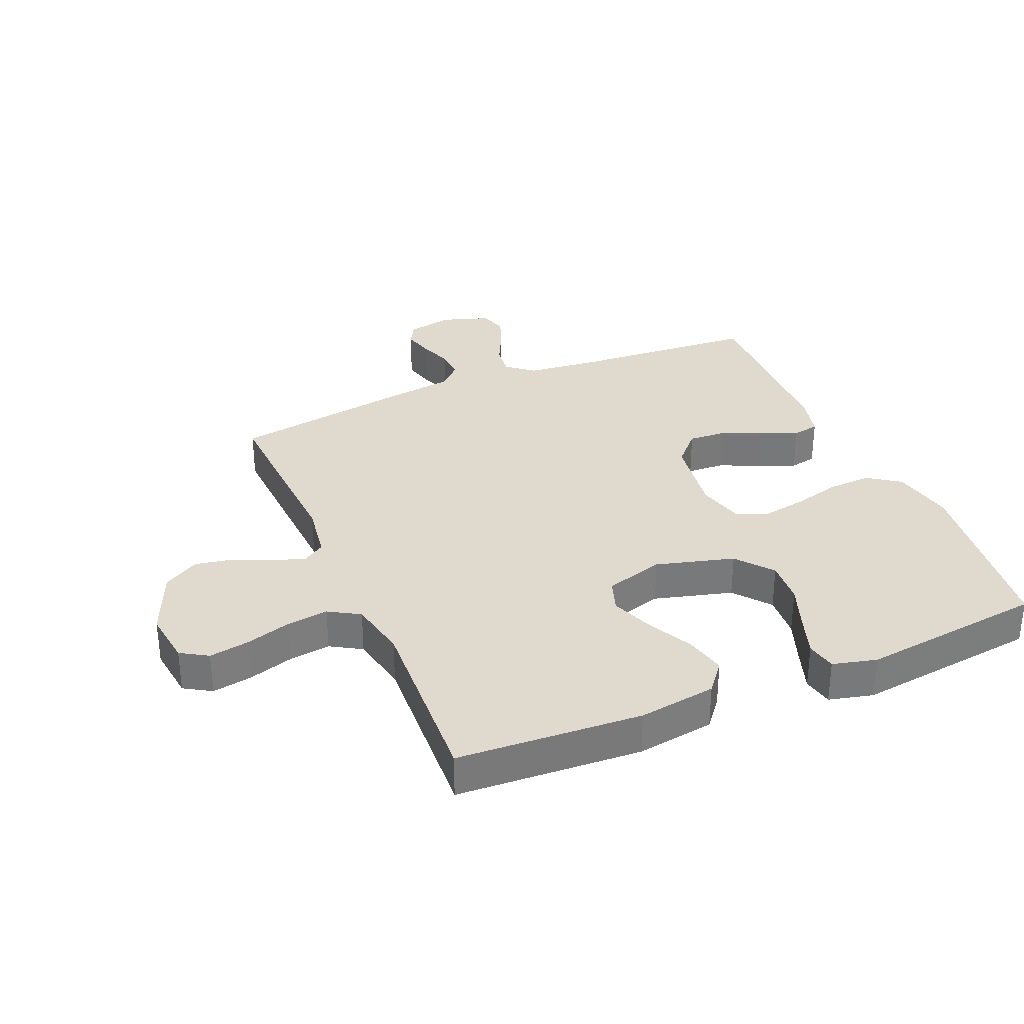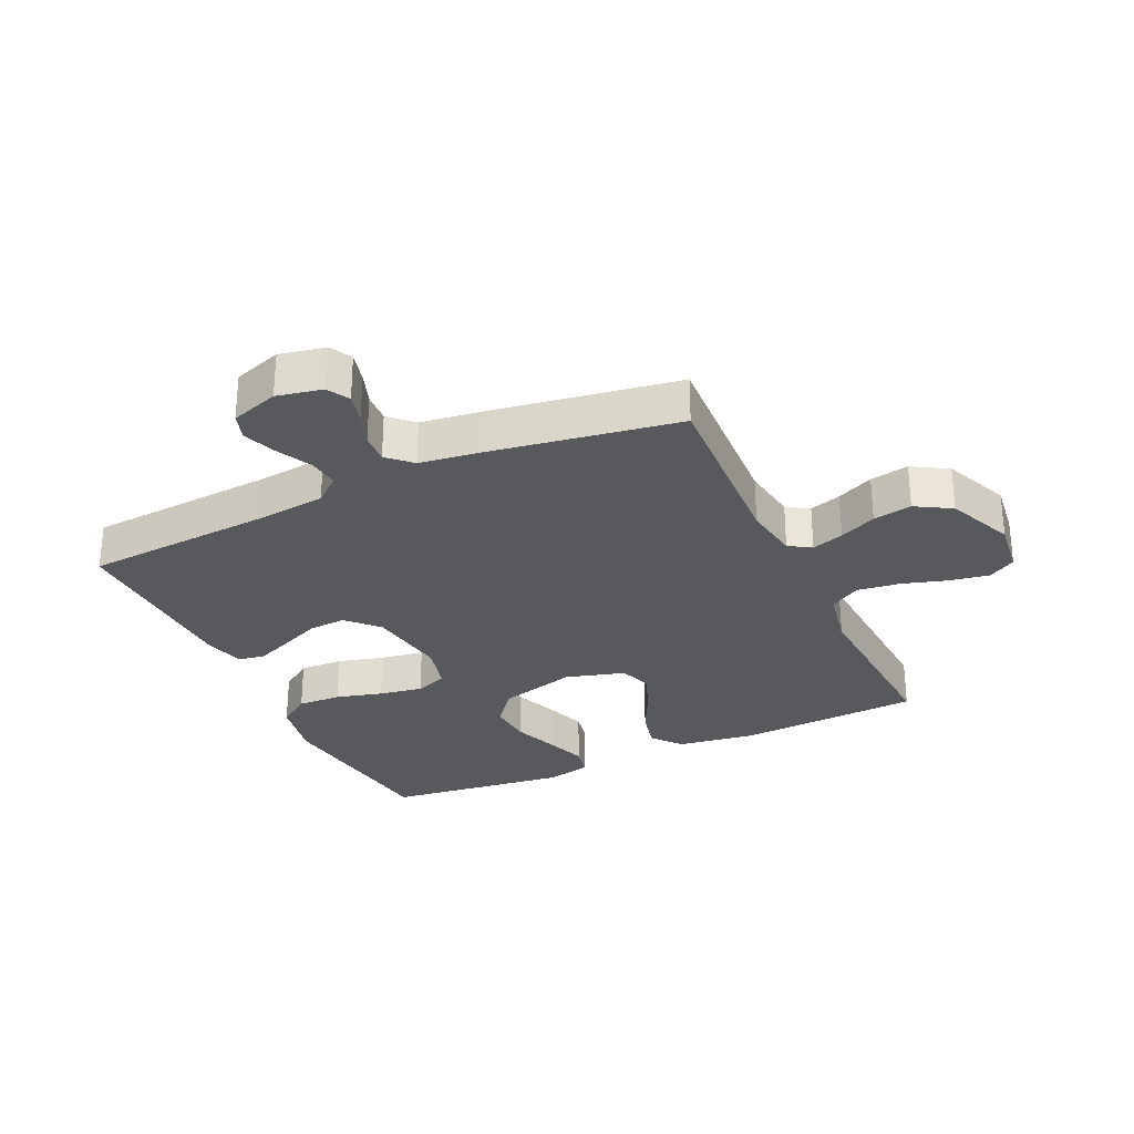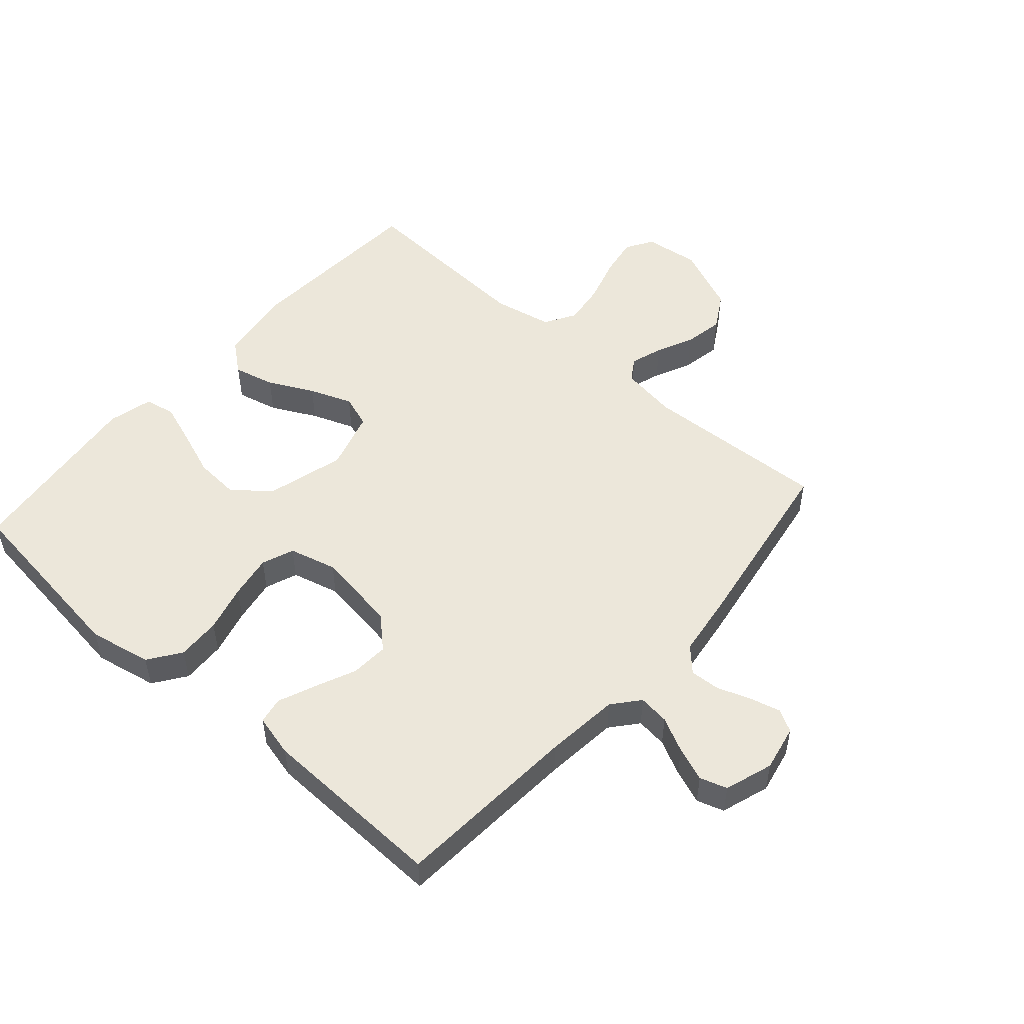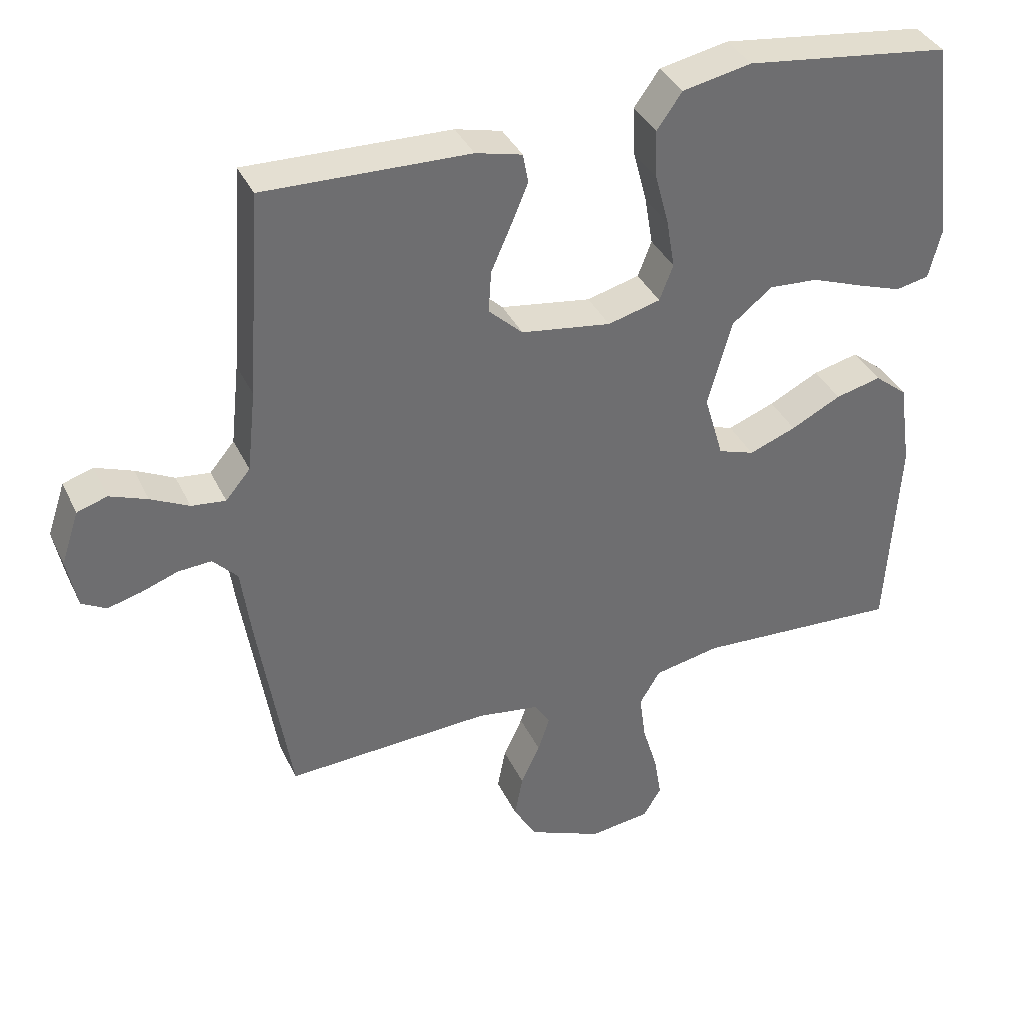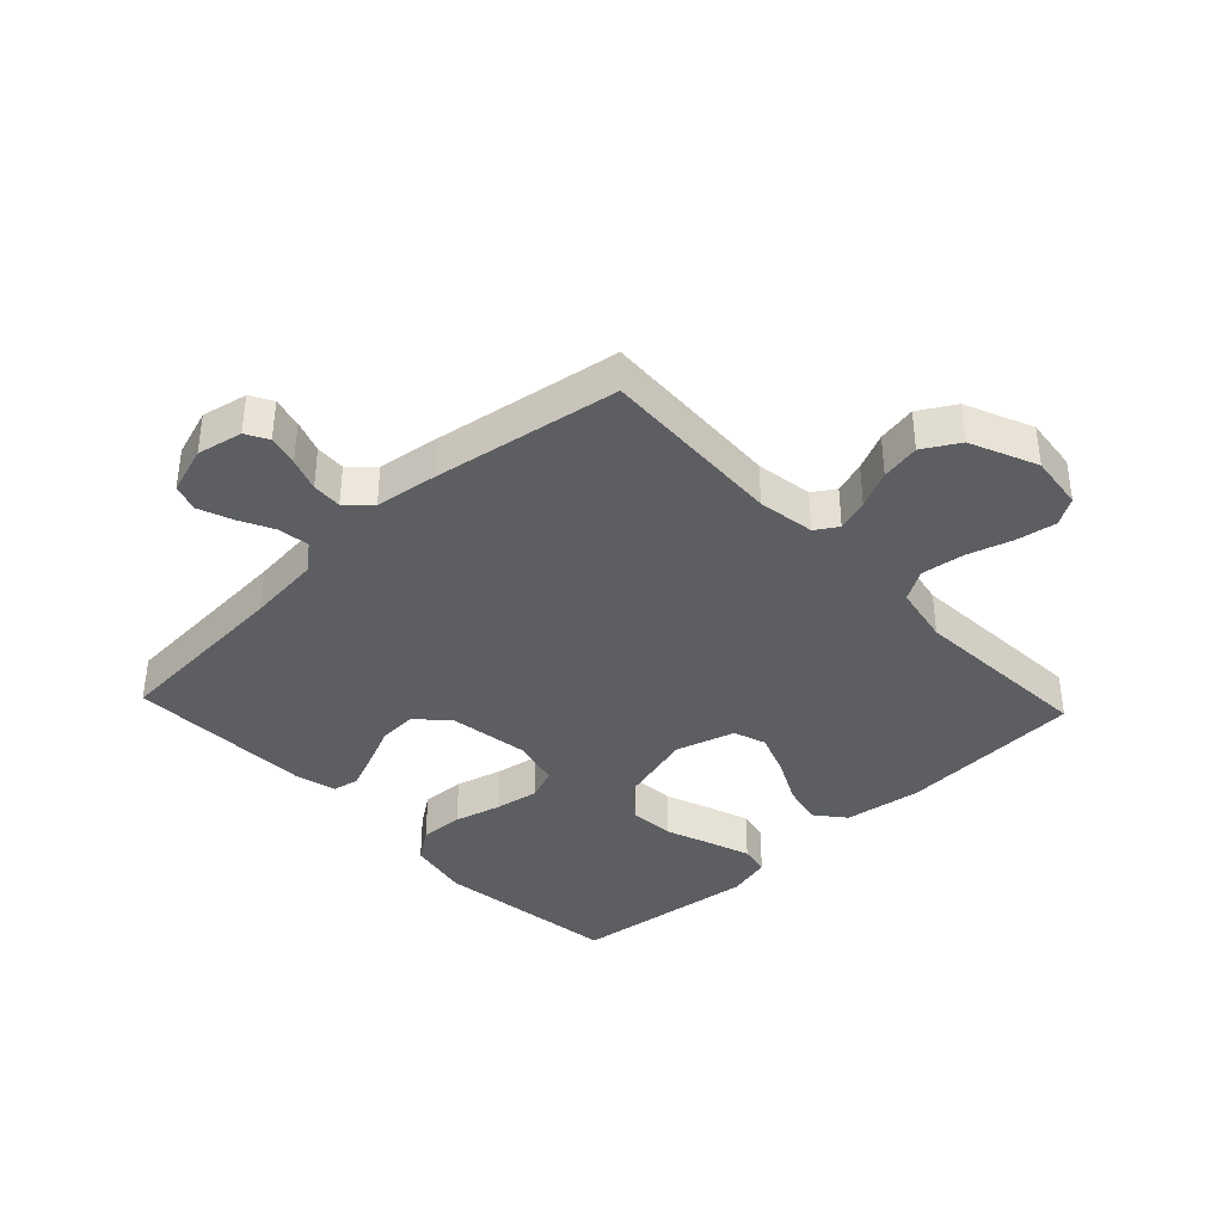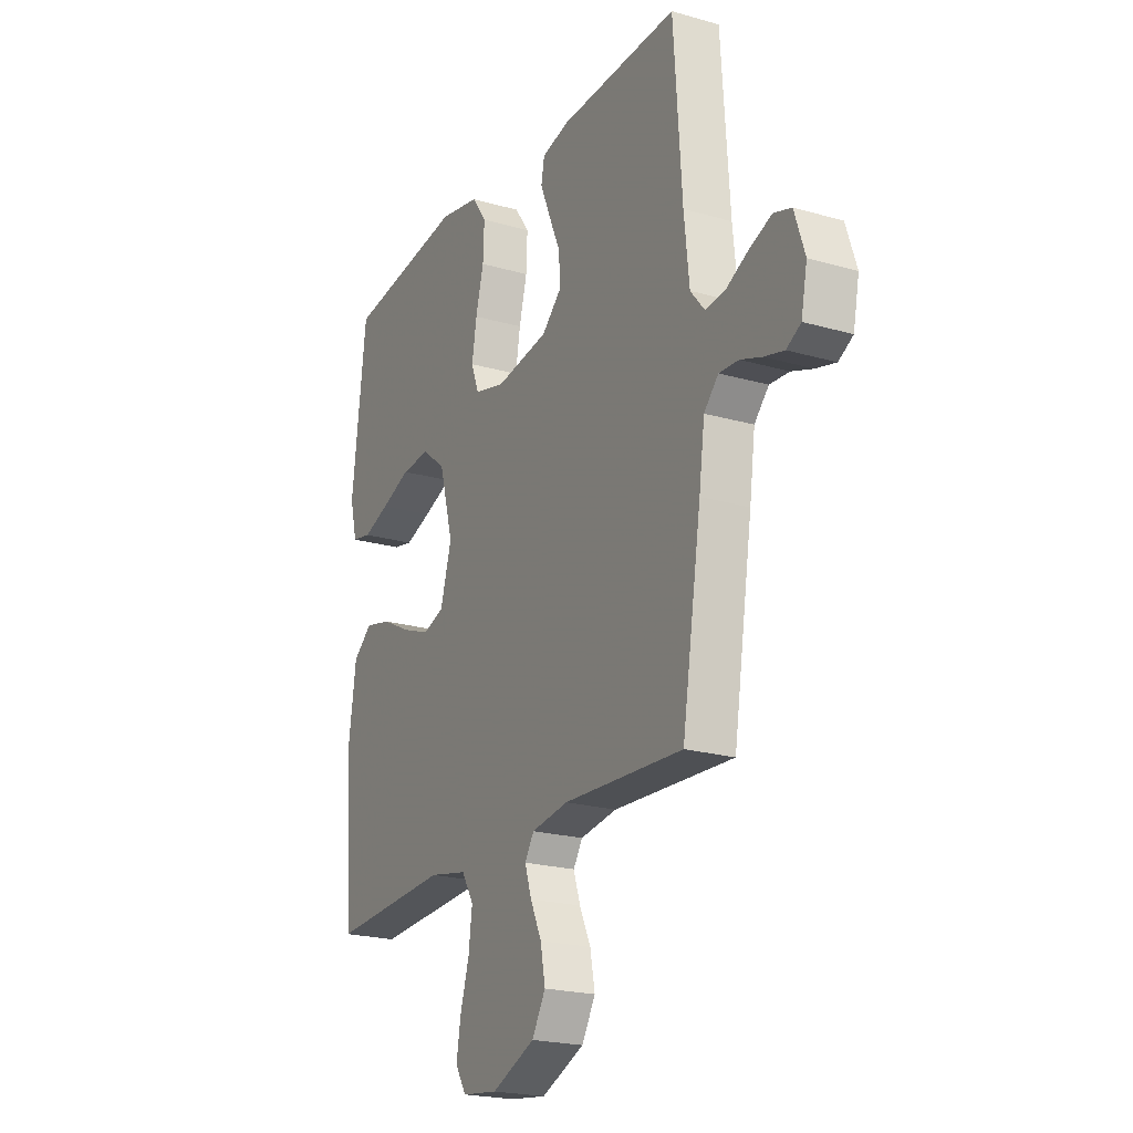
<metadata>
{"format":"obj","ext":"obj","renderer":"f3d","projection":"perspective","resolution":1024,"background":"white","views":[{"elev":32.7,"azim":-113.1,"up":"+Y"},{"elev":-29.1,"azim":114.9,"up":"+Y"},{"elev":51.5,"azim":41.3,"up":"+Y"},{"elev":37.2,"azim":156.8,"up":"+Z"},{"elev":-37.9,"azim":133.3,"up":"+Y"},{"elev":-21.4,"azim":62.9,"up":"+Z"}]}
</metadata>
<code>
v 0.5 0.07 -0.5
v 0.2 0.07 -0.485
v 0.108 0.07 -0.499
v 0.085 0.07 -0.535
v 0.102 0.07 -0.587
v 0.13 0.07 -0.647
v 0.142 0.07 -0.71
v 0.108 0.07 -0.768
v 0 0.07 -0.814
v -0.089 0.07 -0.803
v -0.116 0.07 -0.759
v -0.105 0.07 -0.694
v -0.083 0.07 -0.621
v -0.074 0.07 -0.552
v -0.104 0.07 -0.502
v -0.2 0.07 -0.483
v -0.5 0.07 -0.5
v -0.518 0.07 -0.2
v -0.5 0.07 -0.074
v -0.452 0.07 -0.035
v -0.385 0.07 -0.051
v -0.312 0.07 -0.088
v -0.243 0.07 -0.114
v -0.19 0.07 -0.096
v -0.162 0.07 0
v -0.197 0.07 0.127
v -0.256 0.07 0.174
v -0.328 0.07 0.169
v -0.403 0.07 0.141
v -0.469 0.07 0.118
v -0.518 0.07 0.128
v -0.536 0.07 0.2
v -0.5 0.07 0.5
v -0.2 0.07 0.539
v -0.099 0.07 0.519
v -0.062 0.07 0.467
v -0.065 0.07 0.396
v -0.085 0.07 0.32
v -0.097 0.07 0.249
v -0.077 0.07 0.197
v 0 0.07 0.177
v 0.132 0.07 0.197
v 0.182 0.07 0.244
v 0.178 0.07 0.305
v 0.149 0.07 0.371
v 0.124 0.07 0.431
v 0.132 0.07 0.474
v 0.2 0.07 0.491
v 0.5 0.07 0.5
v 0.521 0.07 0.2
v 0.534 0.07 0.08
v 0.57 0.07 0.037
v 0.62 0.07 0.043
v 0.676 0.07 0.071
v 0.731 0.07 0.092
v 0.775 0.07 0.078
v 0.801 0.07 0
v 0.786 0.07 -0.074
v 0.75 0.07 -0.094
v 0.7 0.07 -0.081
v 0.647 0.07 -0.062
v 0.598 0.07 -0.059
v 0.562 0.07 -0.097
v 0.548 0.07 -0.2
v 0.5 0 -0.5
v 0.2 0 -0.485
v 0.108 0 -0.499
v 0.085 0 -0.535
v 0.102 0 -0.587
v 0.13 0 -0.647
v 0.142 0 -0.71
v 0.108 0 -0.768
v 0 0 -0.814
v -0.089 0 -0.803
v -0.116 0 -0.759
v -0.105 0 -0.694
v -0.083 0 -0.621
v -0.074 0 -0.552
v -0.104 0 -0.502
v -0.2 0 -0.483
v -0.5 0 -0.5
v -0.518 0 -0.2
v -0.5 0 -0.074
v -0.452 0 -0.035
v -0.385 0 -0.051
v -0.312 0 -0.088
v -0.243 0 -0.114
v -0.19 0 -0.096
v -0.162 0 0
v -0.197 0 0.127
v -0.256 0 0.174
v -0.328 0 0.169
v -0.403 0 0.141
v -0.469 0 0.118
v -0.518 0 0.128
v -0.536 0 0.2
v -0.5 0 0.5
v -0.2 0 0.539
v -0.099 0 0.519
v -0.062 0 0.467
v -0.065 0 0.396
v -0.085 0 0.32
v -0.097 0 0.249
v -0.077 0 0.197
v 0 0 0.177
v 0.132 0 0.197
v 0.182 0 0.244
v 0.178 0 0.305
v 0.149 0 0.371
v 0.124 0 0.431
v 0.132 0 0.474
v 0.2 0 0.491
v 0.5 0 0.5
v 0.521 0 0.2
v 0.534 0 0.08
v 0.57 0 0.037
v 0.62 0 0.043
v 0.676 0 0.071
v 0.731 0 0.092
v 0.775 0 0.078
v 0.801 0 0
v 0.786 0 -0.074
v 0.75 0 -0.094
v 0.7 0 -0.081
v 0.647 0 -0.062
v 0.598 0 -0.059
v 0.562 0 -0.097
v 0.548 0 -0.2
f 63 64 1 2
f 59 60 61
f 58 59 61
f 57 58 61
f 56 57 61
f 55 56 61
f 54 55 61
f 53 54 61
f 52 53 61 62
f 51 52 62 63
f 48 49 50
f 47 48 50
f 46 47 50
f 45 46 50
f 44 45 50
f 43 44 50 51
f 63 2 3
f 51 63 3
f 43 51 3
f 42 43 3
f 36 37 38
f 35 36 38
f 34 35 38
f 33 34 38
f 32 33 38
f 31 32 38
f 30 31 38
f 29 30 38
f 28 29 38
f 27 28 38 39
f 26 27 39 40
f 20 21 22
f 19 20 22
f 18 19 22
f 17 18 22
f 16 17 22
f 15 16 22 23
f 14 15 23 24
f 11 12 13
f 10 11 13
f 9 10 13
f 8 9 13
f 7 8 13
f 6 7 13
f 5 6 13
f 4 5 13 14
f 14 24 25
f 4 14 25
f 3 4 25
f 42 3 25
f 41 42 25
f 25 26 40 41
f 66 65 128 127
f 125 124 123
f 125 123 122
f 125 122 121
f 125 121 120
f 125 120 119
f 125 119 118
f 125 118 117
f 126 125 117 116
f 127 126 116 115
f 114 113 112
f 114 112 111
f 114 111 110
f 114 110 109
f 114 109 108
f 115 114 108 107
f 67 66 127
f 67 127 115
f 67 115 107
f 67 107 106
f 102 101 100
f 102 100 99
f 102 99 98
f 102 98 97
f 102 97 96
f 102 96 95
f 102 95 94
f 102 94 93
f 102 93 92
f 103 102 92 91
f 104 103 91 90
f 86 85 84
f 86 84 83
f 86 83 82
f 86 82 81
f 86 81 80
f 87 86 80 79
f 88 87 79 78
f 77 76 75
f 77 75 74
f 77 74 73
f 77 73 72
f 77 72 71
f 77 71 70
f 77 70 69
f 78 77 69 68
f 89 88 78
f 89 78 68
f 89 68 67
f 89 67 106
f 89 106 105
f 105 104 90 89
f 1 65 66 2
f 2 66 67 3
f 3 67 68 4
f 4 68 69 5
f 5 69 70 6
f 6 70 71 7
f 7 71 72 8
f 8 72 73 9
f 9 73 74 10
f 10 74 75 11
f 11 75 76 12
f 12 76 77 13
f 13 77 78 14
f 14 78 79 15
f 15 79 80 16
f 16 80 81 17
f 17 81 82 18
f 18 82 83 19
f 19 83 84 20
f 20 84 85 21
f 21 85 86 22
f 22 86 87 23
f 23 87 88 24
f 24 88 89 25
f 25 89 90 26
f 26 90 91 27
f 27 91 92 28
f 28 92 93 29
f 29 93 94 30
f 30 94 95 31
f 31 95 96 32
f 32 96 97 33
f 33 97 98 34
f 34 98 99 35
f 35 99 100 36
f 36 100 101 37
f 37 101 102 38
f 38 102 103 39
f 39 103 104 40
f 40 104 105 41
f 41 105 106 42
f 42 106 107 43
f 43 107 108 44
f 44 108 109 45
f 45 109 110 46
f 46 110 111 47
f 47 111 112 48
f 48 112 113 49
f 49 113 114 50
f 50 114 115 51
f 51 115 116 52
f 52 116 117 53
f 53 117 118 54
f 54 118 119 55
f 55 119 120 56
f 56 120 121 57
f 57 121 122 58
f 58 122 123 59
f 59 123 124 60
f 60 124 125 61
f 61 125 126 62
f 62 126 127 63
f 63 127 128 64
f 64 128 65 1

</code>
